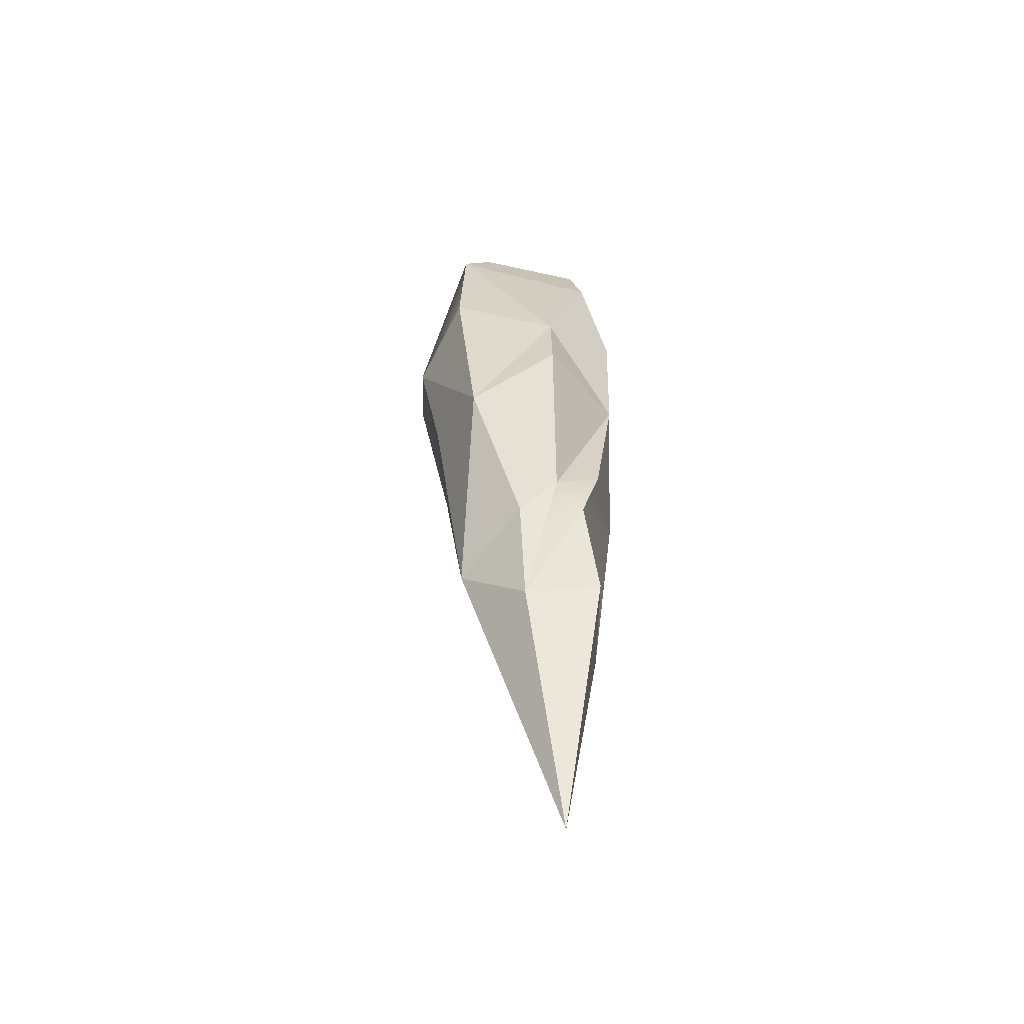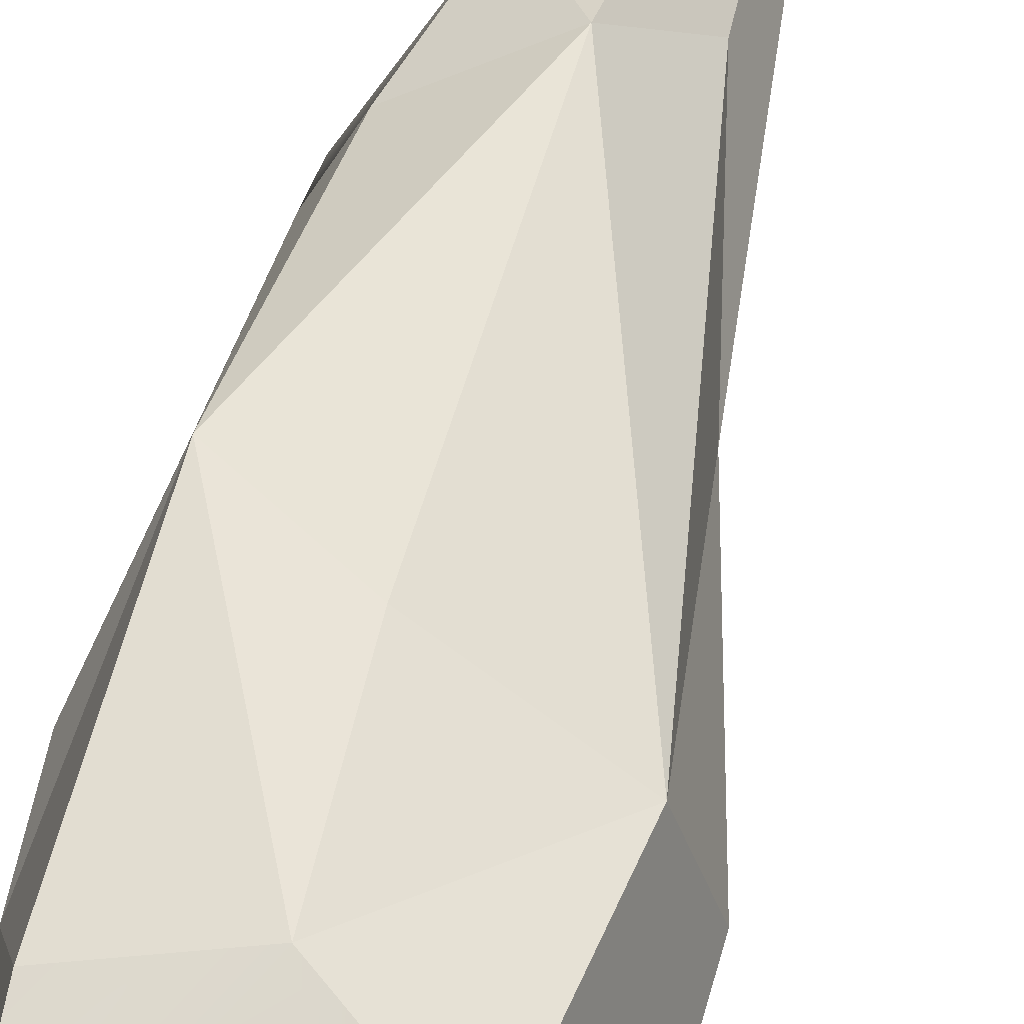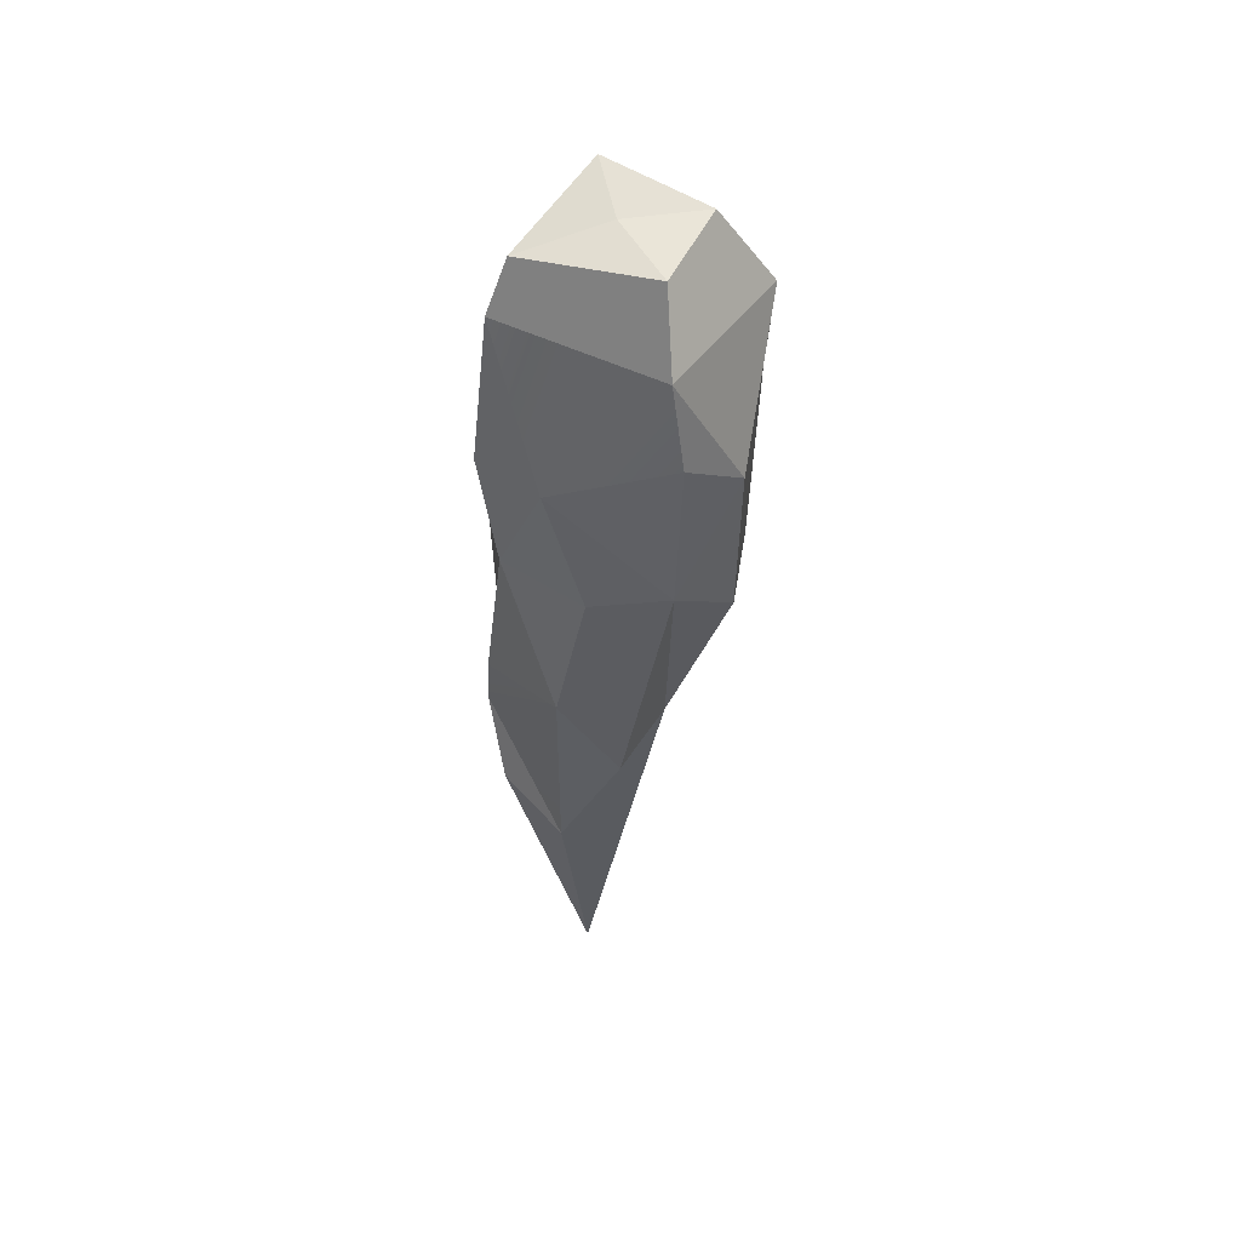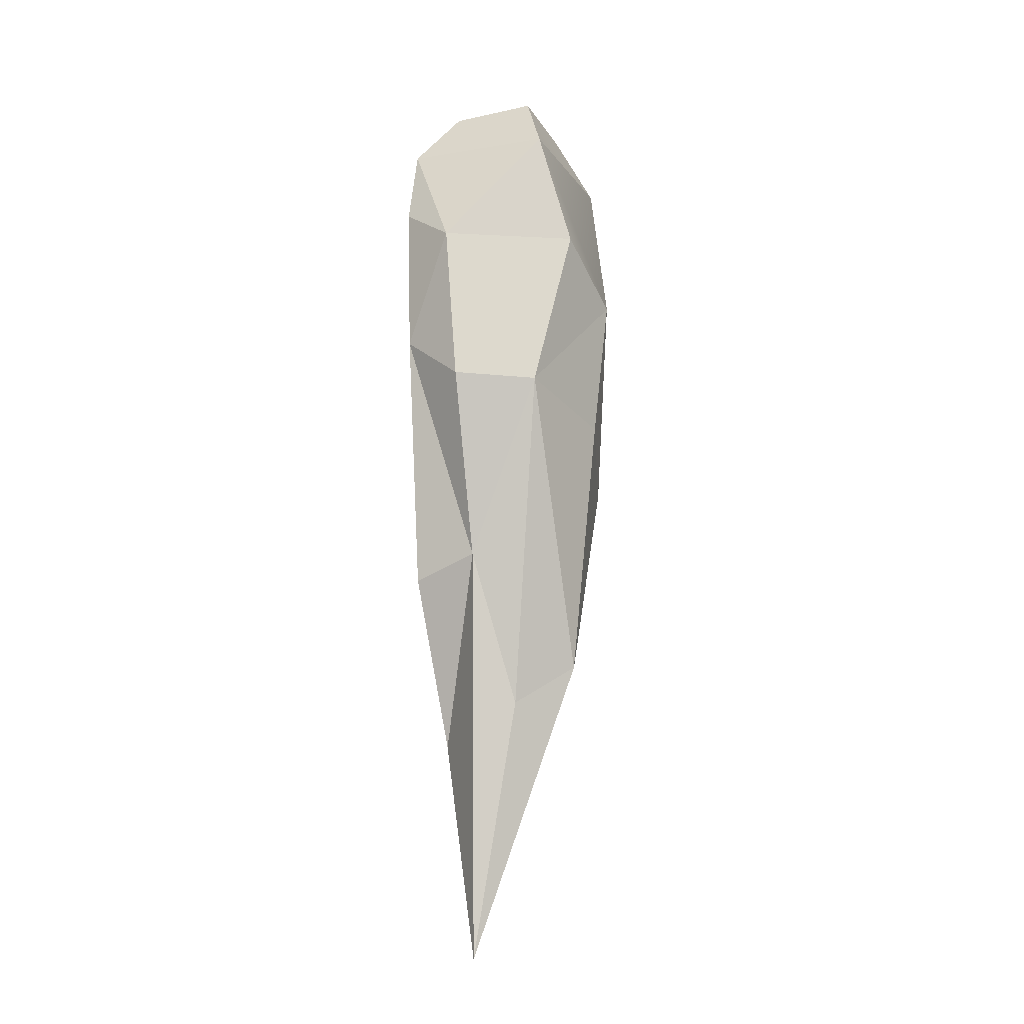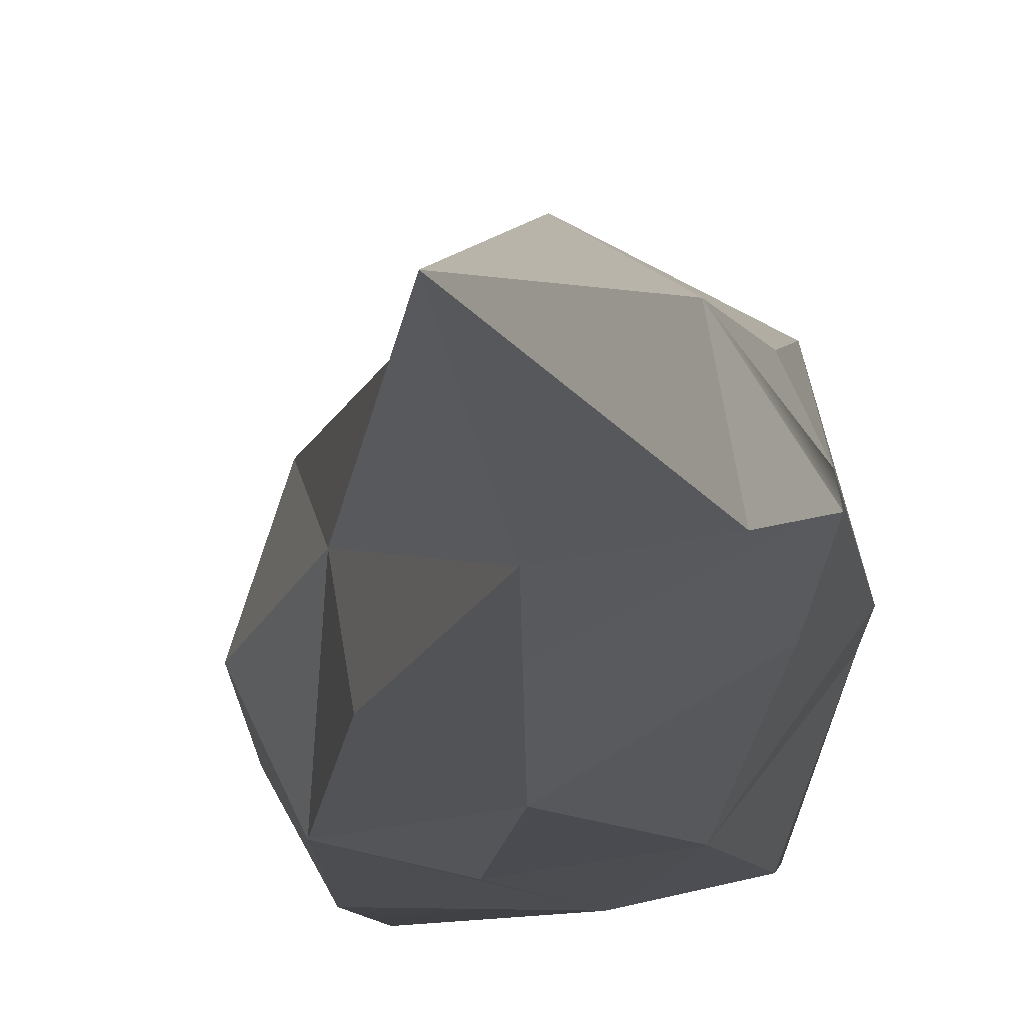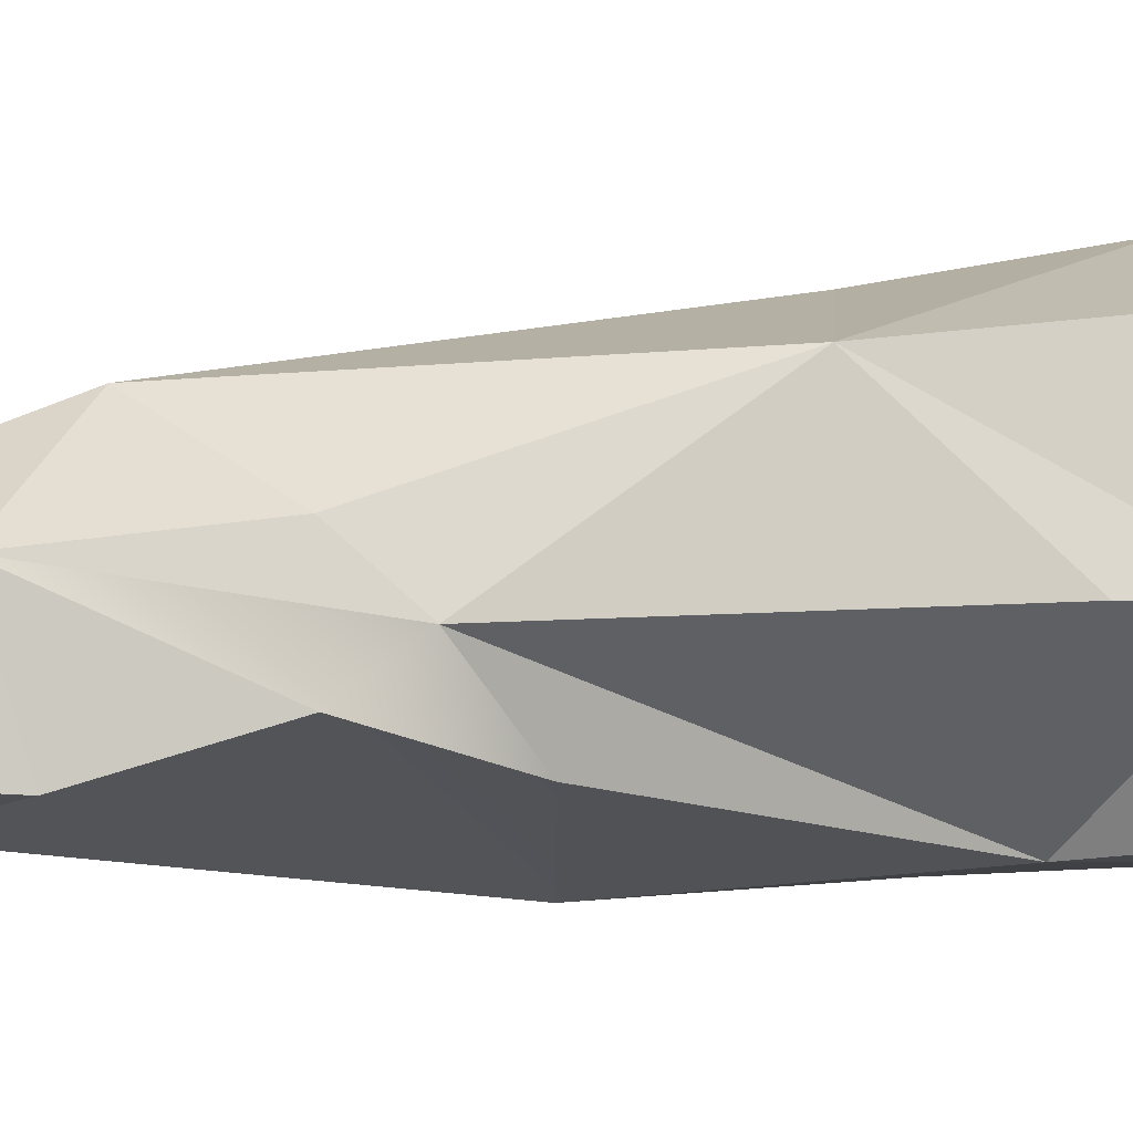
<metadata>
{"format":"obj","ext":"obj","renderer":"f3d","projection":"perspective","resolution":1024,"background":"white","views":[{"elev":-53.7,"azim":-106.7,"up":"+Z"},{"elev":62.2,"azim":18.7,"up":"+Y"},{"elev":49.6,"azim":27.5,"up":"+Z"},{"elev":-18.6,"azim":105.2,"up":"+Z"},{"elev":-13.5,"azim":-175.0,"up":"+Y"},{"elev":2.3,"azim":-116.0,"up":"+Y"}]}
</metadata>
<code>
o Cube.001_Cube.005
v -1.065 2.286 -0.8156
v -0.9902 2.273 -1.026
v -1.062 2.235 -0.9894
v -0.8706 2.263 -0.746
v -0.9053 2.187 -0.9202
v -0.9499 2.221 -1.069
v -0.8702 2.126 -0.692
v -0.9694 2.106 -0.865
v -0.9172 2.124 -0.9415
v -1.025 2.117 -0.7152
v -1.08 2.202 -0.9571
v -1.066 2.153 -0.9115
v -1.057 2.154 -1.075
v -0.9788 2.169 -1.322
v -0.9873 2.137 -1.104
v -0.8616 2.272 -0.4715
v -1.027 2.291 -0.4587
v -1.08 2.203 -0.6541
v -1.046 2.123 -0.6139
v -0.979 2.11 -0.6126
v -0.8641 2.124 -0.5433
v -0.8374 2.175 -0.5835
v -0.8798 2.301 -0.5864
v -0.9619 2.321 -0.6343
v -1.048 2.302 -0.6054
v -1.089 2.205 -0.7302
v -0.8444 2.185 -0.7415
v -1.084 2.177 -0.9975
v -1.044 2.224 -1.092
v -1.044 2.149 -0.4853
v -0.8776 2.128 -0.4654
v -0.9767 2.303 -0.7675
v -0.939 2.105 -0.7157
v -0.9647 2.21 -0.4077
v -1.004 2.256 -0.3944
v -0.9032 2.248 -0.4023
v -1.027 2.157 -0.4263
v -0.9026 2.168 -0.4096
f 1 2 3
f 4 5 6
f 7 8 9
f 10 11 12
f 13 14 15
f 17 30 37 35
f 18 10 19
f 20 7 21
f 22 4 23
f 24 1 25
f 18 1 26
f 22 7 27
f 17 25 18
f 15 9 8
f 7 5 27
f 1 11 26
f 28 11 29
f 30 20 31
f 24 4 32
f 20 10 33
f 22 16 31
f 2 14 29
f 10 8 33
f 4 2 32
f 14 6 5
f 28 29 13
f 15 28 13
f 29 14 13
f 31 16 36 38
f 30 31 38 37
f 16 17 35 36
f 16 23 24
f 1 32 2
f 4 27 5
f 7 33 8
f 10 26 11
f 18 26 10
f 20 33 7
f 22 27 4
f 24 32 1
f 18 25 1
f 22 21 7
f 18 19 30
f 30 17 18
f 8 12 28
f 28 15 8
f 7 9 5
f 1 3 11
f 12 11 28
f 11 3 29
f 19 20 30
f 20 21 31
f 24 23 4
f 20 19 10
f 31 21 22
f 22 23 16
f 29 3 2
f 2 6 14
f 10 12 8
f 4 6 2
f 9 15 5
f 15 14 5
f 25 17 24
f 17 16 24
f 34 36 35
f 37 38 34
f 38 36 34
f 35 37 34

</code>
